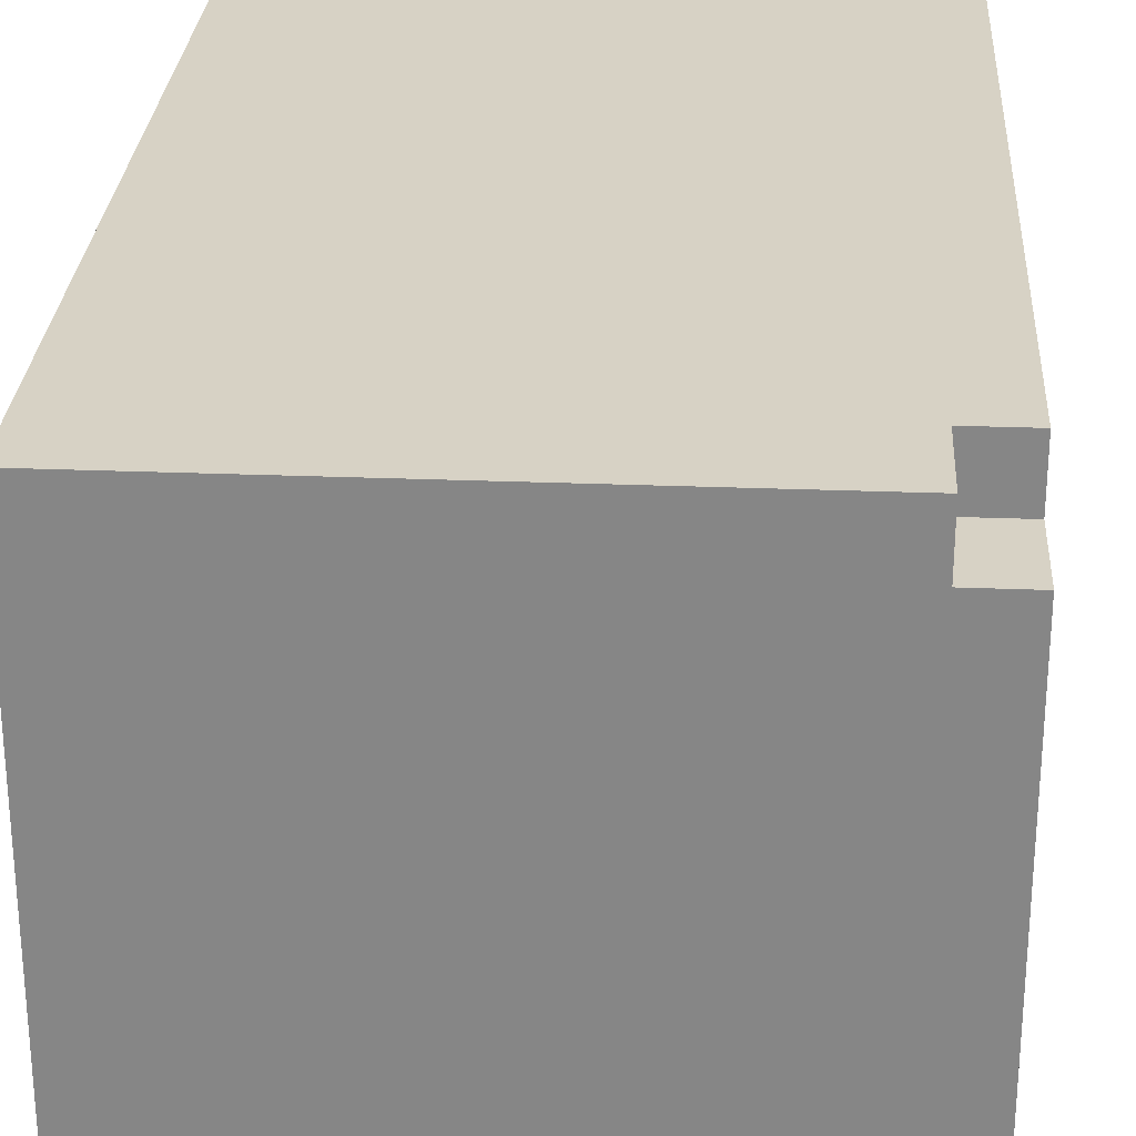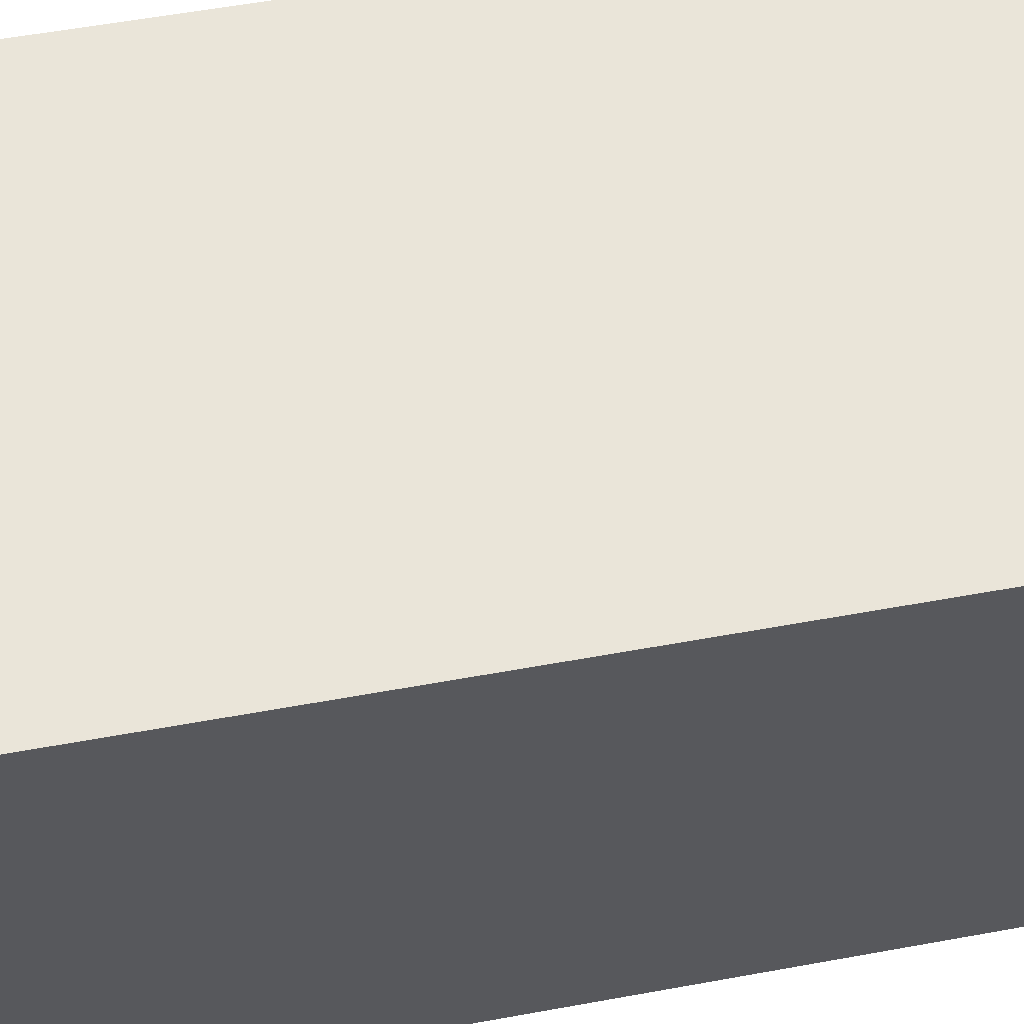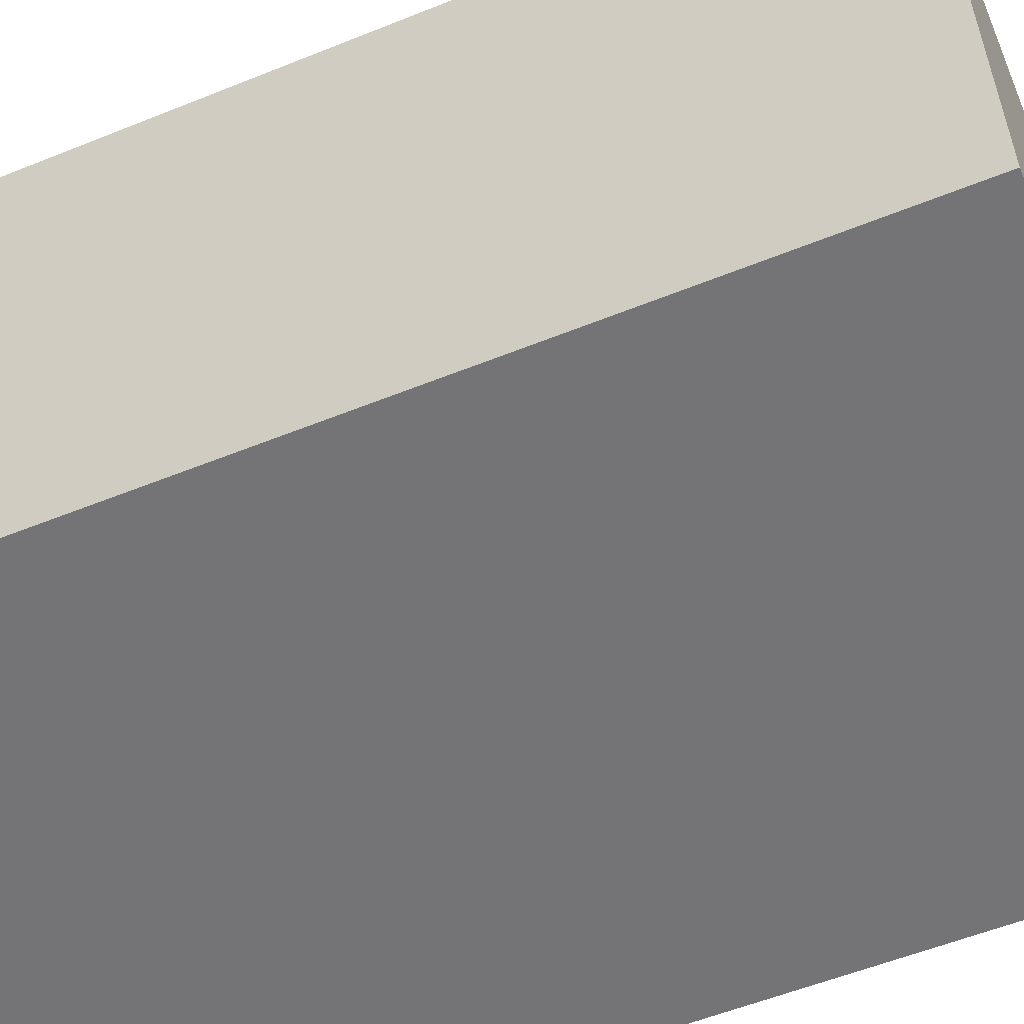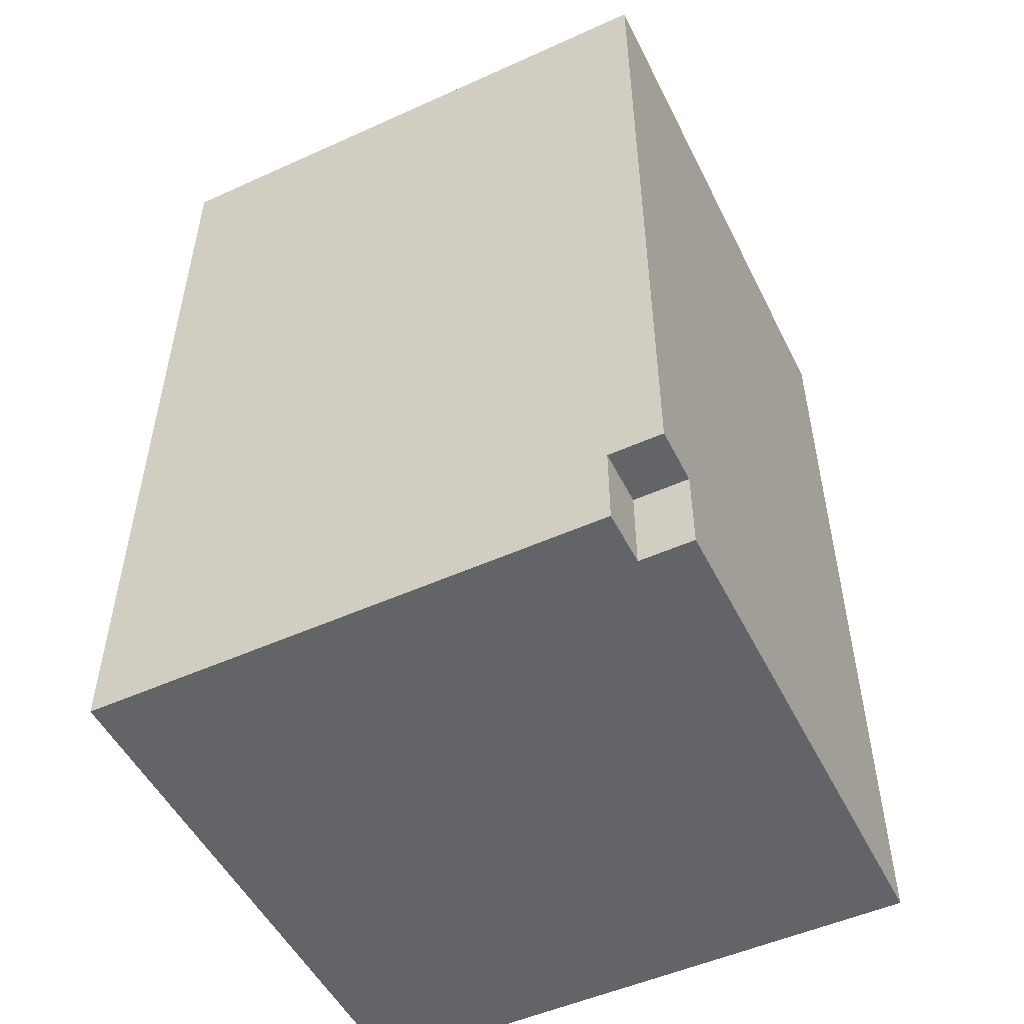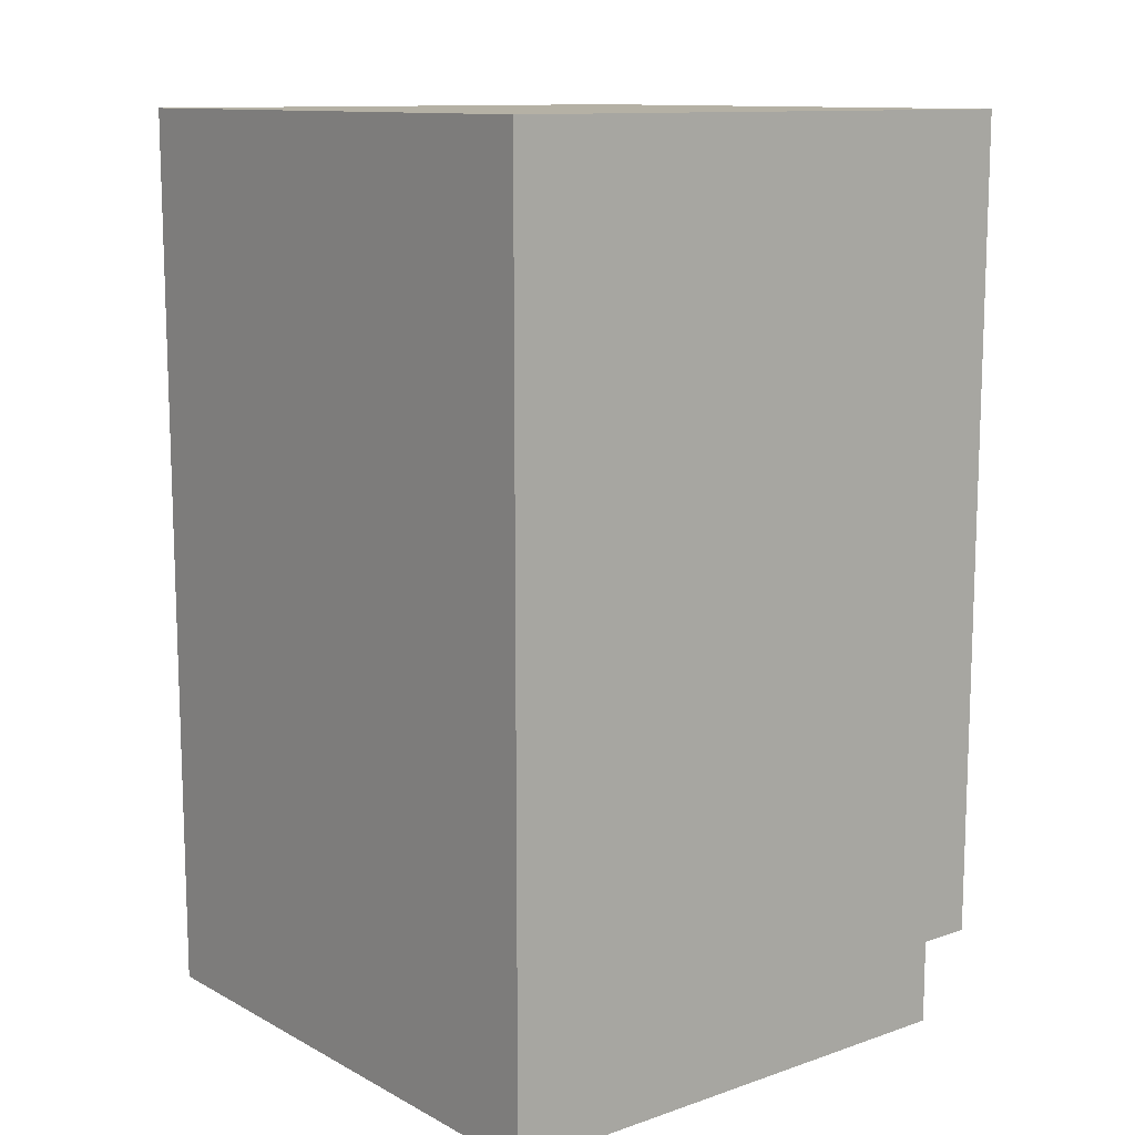
<metadata>
{"format":"obj","ext":"obj","renderer":"f3d","projection":"perspective","resolution":1024,"background":"white","views":[{"elev":27.4,"azim":3.5,"up":"+Z"},{"elev":58.6,"azim":-100.6,"up":"+Z"},{"elev":-56.3,"azim":-67.1,"up":"+Z"},{"elev":-51.3,"azim":26.1,"up":"+Y"},{"elev":11.8,"azim":-38.9,"up":"+Y"}]}
</metadata>
<code>
g default
v -17.26 0.742 -19.18
v -12.22 0.742 -19.18
v -17.26 7.986 -19.18
v -12.22 7.986 -19.18
v -17.26 7.986 -24.22
v -12.22 7.986 -24.22
v -17.26 0.742 -24.22
v -12.22 0.742 -24.22
v -17.26 7.341 -19.18
v -17.26 7.341 -24.22
v -12.22 7.341 -24.22
v -12.22 7.341 -19.18
v -17.26 7.986 -19.67
v -17.26 7.341 -19.67
v -17.26 0.742 -19.67
v -12.22 0.742 -19.67
v -12.22 7.341 -19.67
v -12.22 7.986 -19.67
v -17.26 -0.001 -24.22
v -12.22 -0.001 -24.22
v -12.22 -0.001 -19.67
v -17.26 -0.001 -19.67
v -12.69 7.986 -24.22
v -12.69 7.341 -24.22
v -12.69 0.742 -24.22
v -12.69 -0.001 -24.22
v -12.69 -0.001 -19.67
v -12.69 0.742 -19.67
v -12.69 0.742 -19.18
v -12.69 7.341 -19.18
v -12.69 7.986 -19.18
v -12.69 7.986 -19.67
v -12.69 -0.001 -19.18
v -17.26 -0.001 -19.18
g pCube9
f 1 29 30 9
f 3 31 32 13
f 10 24 25 7
f 22 27 33 34
f 2 16 17 12
f 15 1 9 14
f 14 9 3 13
f 5 23 24 10
f 12 17 18 4
f 10 14 13 5
f 7 15 14 10
f 19 26 27 22
f 17 16 8 11
f 18 17 11 6
f 13 32 23 5
f 3 9 30 31
f 7 25 26 19
f 8 16 21 20
f 28 15 22 27
f 15 7 19 22
f 23 6 11 24
f 25 24 11 8
f 26 25 8 20
f 27 26 20 21
f 16 28 27 21
f 29 28 16 2
f 30 29 2 12
f 31 30 12 4
f 32 31 4 18
f 23 32 18 6
f 15 28 27 22
f 28 29 33 27
f 29 1 34 33
f 1 15 22 34

</code>
